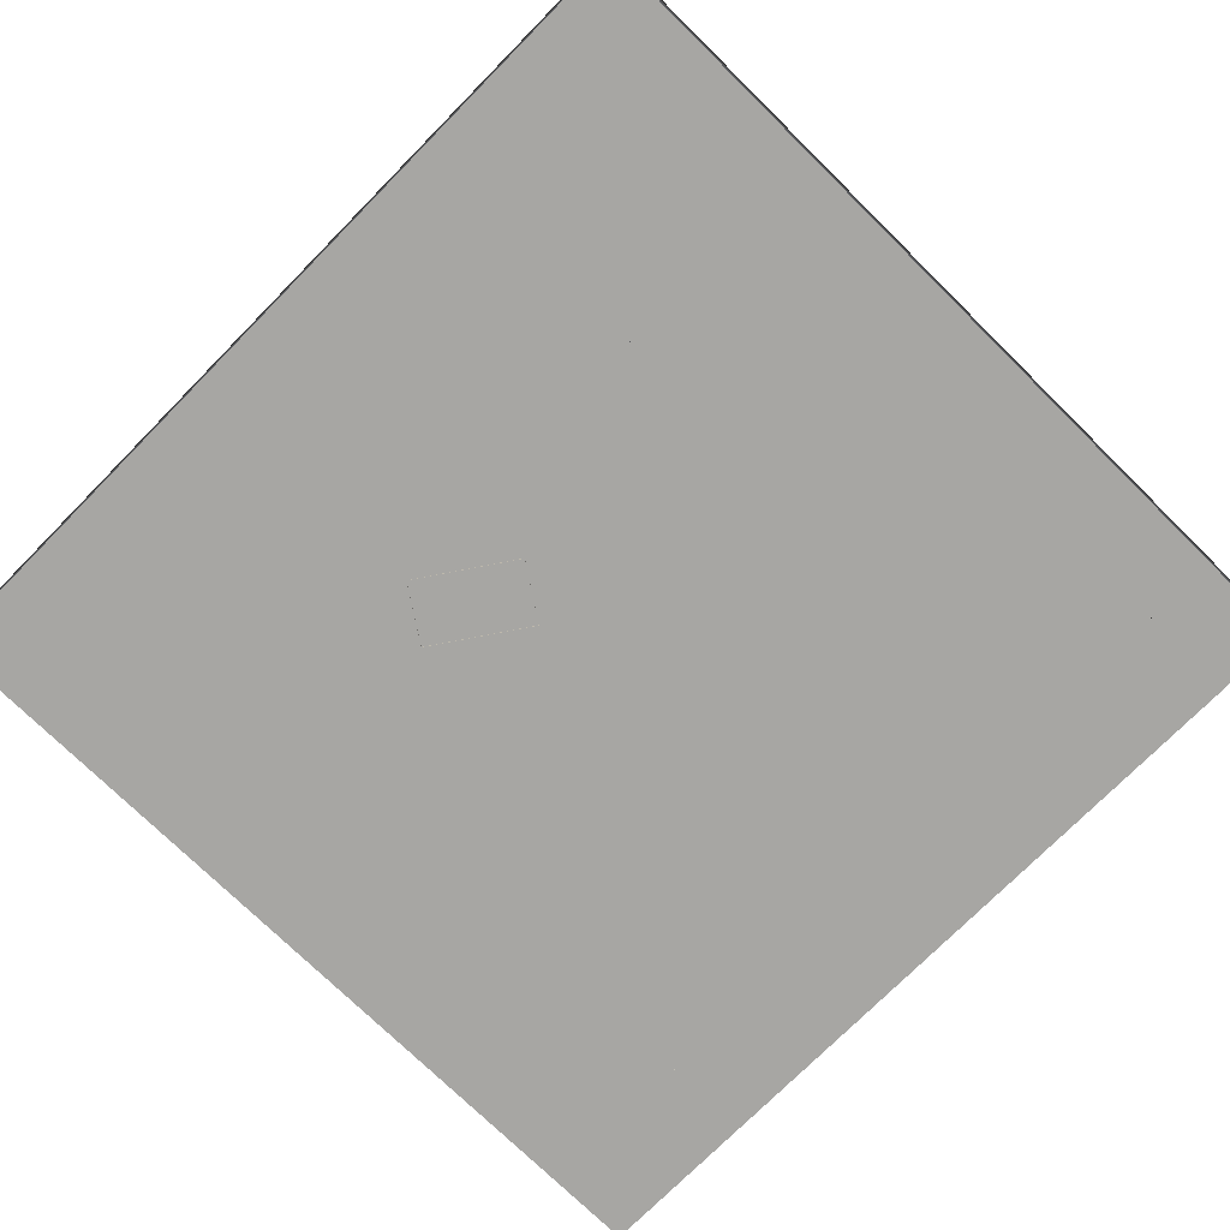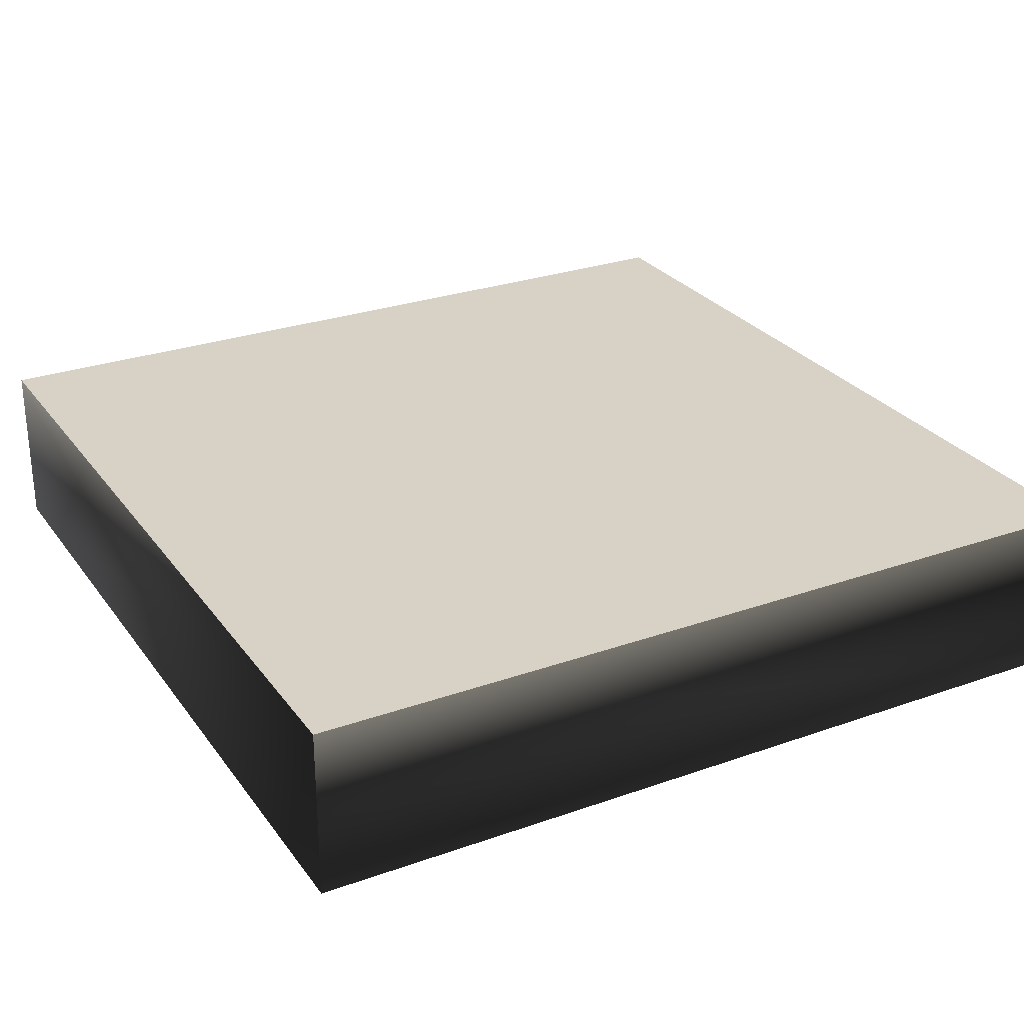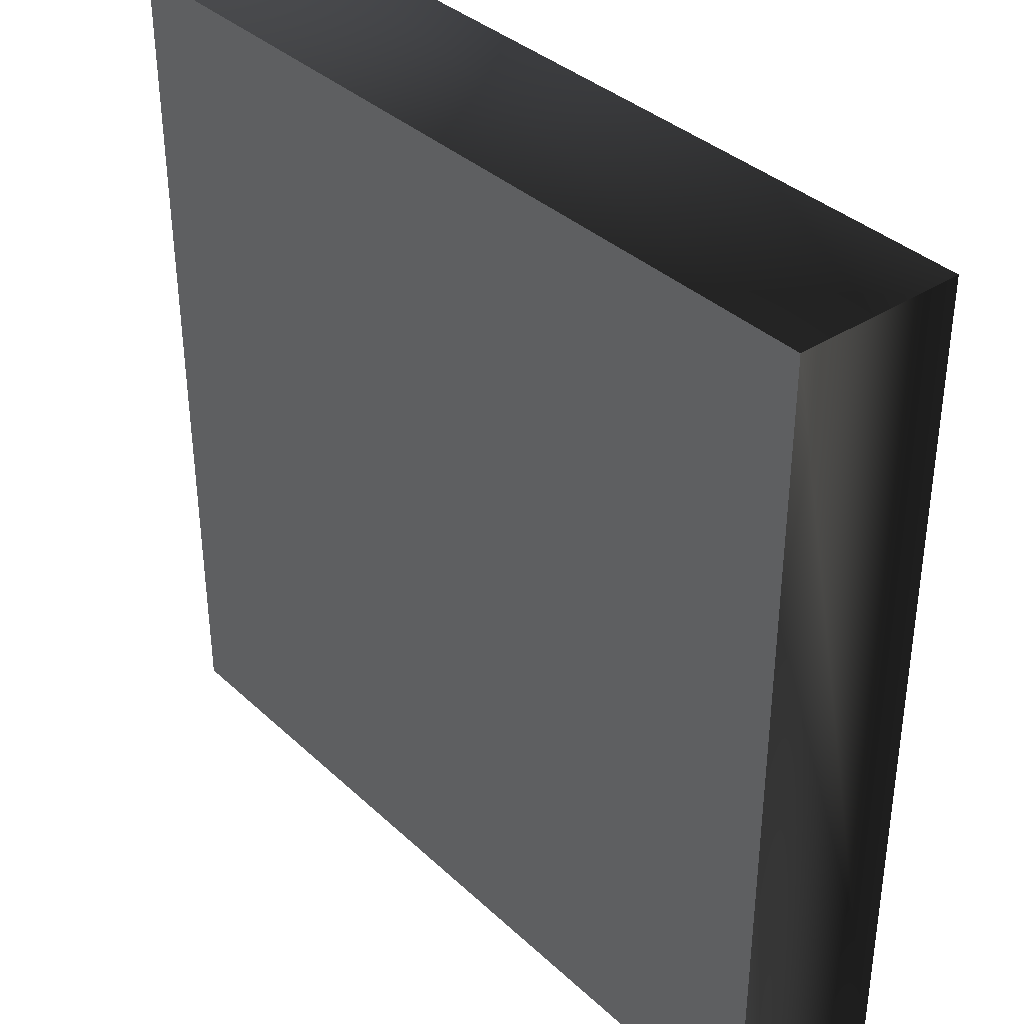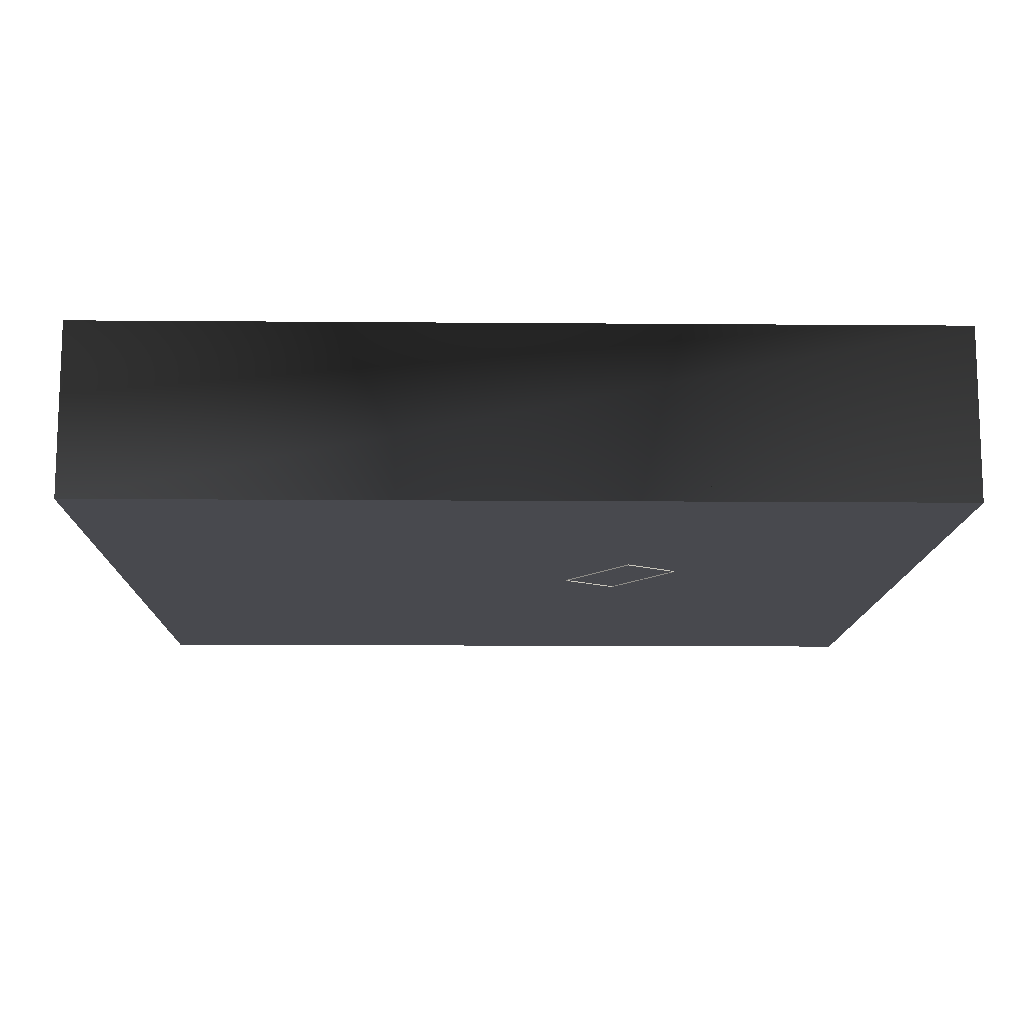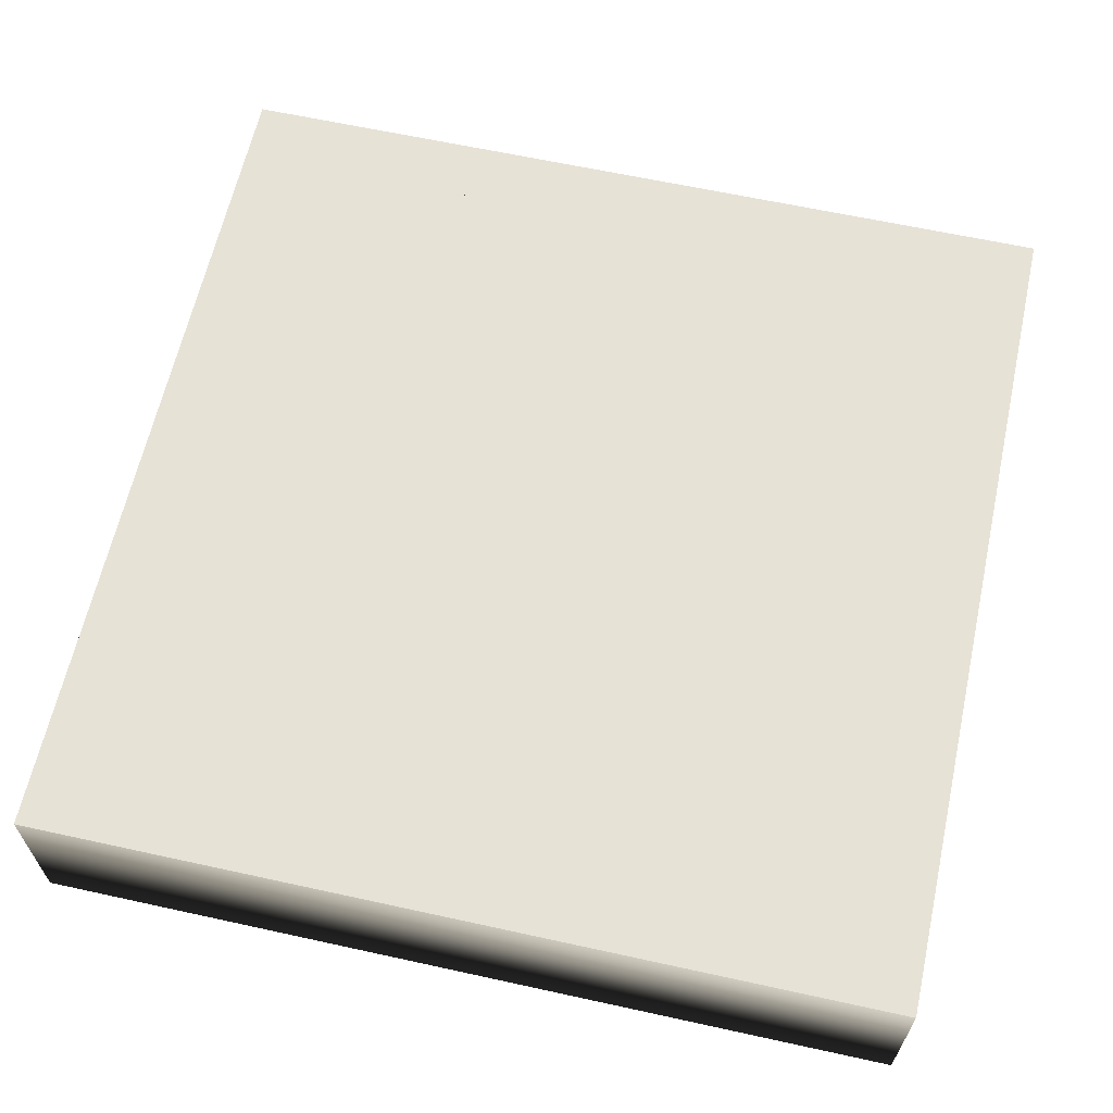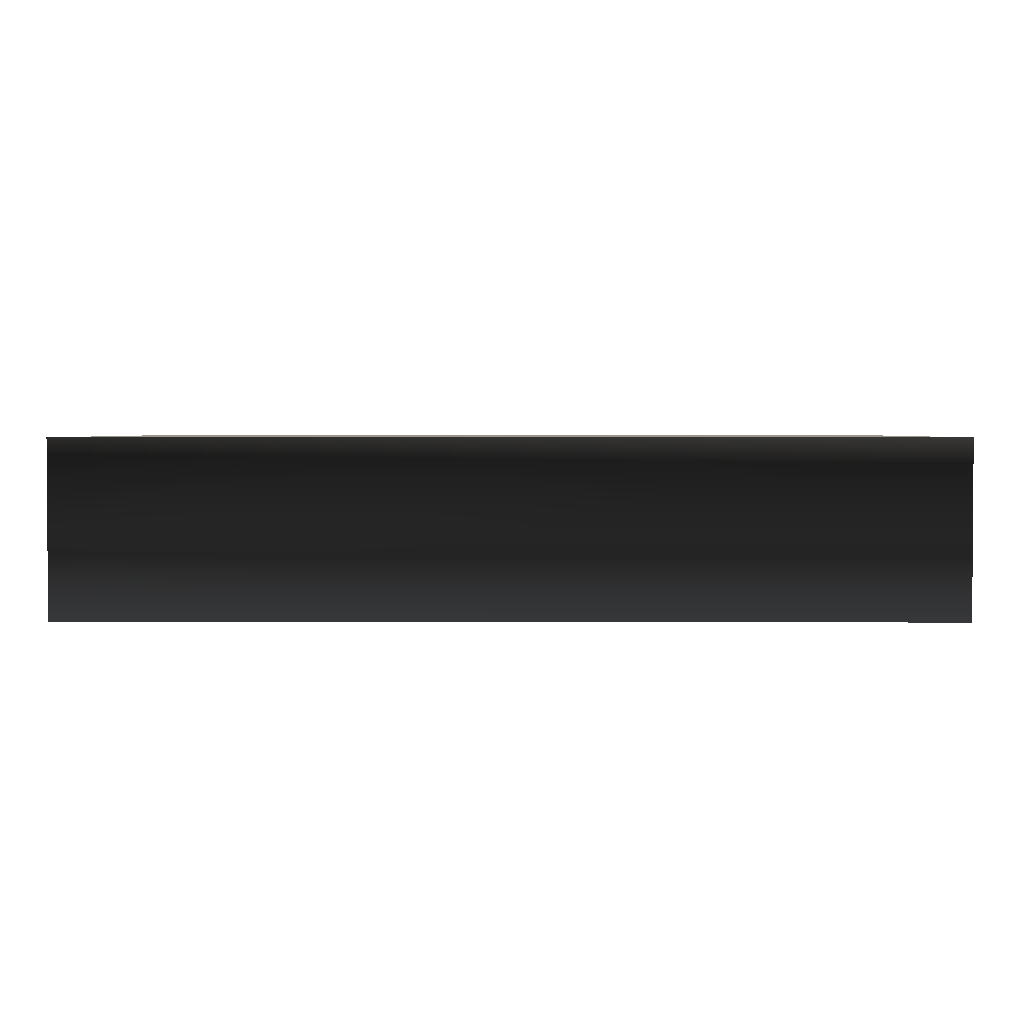
<metadata>
{"format":"obj","ext":"obj","renderer":"f3d","projection":"perspective","resolution":1024,"background":"white","views":[{"elev":-74.2,"azim":-134.6,"up":"+Y"},{"elev":27.6,"azim":151.5,"up":"+Y"},{"elev":36.6,"azim":-130.1,"up":"+Z"},{"elev":-12.6,"azim":88.9,"up":"+Y"},{"elev":63.3,"azim":-77.5,"up":"+Y"},{"elev":2.3,"azim":-89.7,"up":"+Y"}]}
</metadata>
<code>
o Cube.002
v 1.986 0 -2.965
v 1.986 2 -2.965
v -1.362 2 3.864
v 1.986 2 -5
v 1.987 0 -5
v 1.986 2 -3.922
v 1.987 0 -3.922
v 0.5842 2 -5
v 0.5843 0 -5
v 0.5842 2 -3.922
v 0.5843 0 -3.922
v -5 2 3.971
v -2.421 2 3.971
v -2.421 0 3.864
v -2.421 2 3.864
v -5 2 3.864
v 5 0 -2.133
v 5 2 -2.133
v -5 0 3.864
v 5 2 3.864
v 5 0 3.864
v -1.362 0 3.864
v 0.5155 0 -5
v 0.5154 2 -5
v 0.5155 0 -3.922
v 0.5154 2 -3.922
v 2.057 5e-06 -5
v 2.057 2 -5
v 2.057 5e-06 -3.922
v 2.057 2 -3.922
v 5 0 -2.057
v 5 2 -2.057
v 1.986 0 -2.057
v 1.986 2 -2.057
v 2.057 2 -2.133
v 2.057 2 -2.965
v 2.057 0 -2.965
v 2.057 0 -2.133
v 5 2 3.971
v 5 -0 3.971
v -1.362 -0 3.971
v -1.362 2 3.971
v -2.421 0 3.971
v -5 0 3.971
v 5 2 -5
v 5 0 -5
v 5 2 5
v 5 0 5
v -5 2 -5
v -5 0 -5
v -5 2 5
v -5 0 5
v 4.768 0.9305 1.512
v 4.768 0.9968 1.512
v 4.768 0.9305 0.1967
v 4.768 0.9968 0.1967
v 4.997 0.9305 1.512
v 4.997 0.9968 1.512
v 4.997 0.9305 0.1967
v 4.997 0.9968 0.1967
v -4.482 0.4834 0.2375
v -4.482 0.008427 0.2375
v -4.956 0.008427 0.2375
v -4.956 0.4834 -0.2375
v -4.482 0.008427 -0.2375
v -4.956 0.008427 -0.2375
v -4.956 0.4834 0.2375
v -4.482 0.4834 -0.2375
v -4.482 0.5547 2.433
v -4.482 0.09737 1.485
v -4.956 0.09737 1.485
v -4.956 0.9825 2.227
v -4.482 0.5252 1.279
v -4.956 0.5252 1.279
v -4.956 0.5547 2.433
v -4.482 0.9825 2.227
v -4.708 1.16 1.547
v -4.708 0.7024 0.5983
v -4.956 0.7024 0.5983
v -4.956 1.588 1.341
v -4.708 1.13 0.392
v -4.956 1.13 0.392
v -4.956 1.16 1.547
v -4.708 1.588 1.341
v -5 2 -2.057
v 0.5843 2 -2.965
v 0.5843 0 -2.965
v -5 0 -2.057
v 0.5843 0 -2.057
v 0.5843 2 -2.057
v -5 0 -2.133
v -5 2 -2.133
v 0.5154 0 -2.133
v 0.5154 2 -2.133
v 0.5154 0 -2.965
v 0.5154 2 -2.965
v 0.4445 -0.01206 -0.692
v 0.4445 0.3578 -0.692
v 0.02226 -0.01206 -1.308
v 0.02226 0.3578 -1.308
v 1.494 -0.01206 -1.412
v 1.494 0.3578 -1.412
v 1.072 -0.01206 -2.028
v 1.072 0.3578 -2.028
f 38 35 18 17
f 4 5 7 6
f 8 10 11 9
f 12 44 43 13
f 3 20 21 22
f 16 15 14 19
f 24 23 25 26
f 10 26 25 11
f 28 30 29 27
f 6 7 29 30
f 33 31 32 34
f 1 33 34 2
f 37 36 35 38
f 1 2 36 37
f 42 41 40 39
f 3 22 41 42
f 14 15 13 43
f 48 52 51 47
f 45 46 48 47
f 45 49 50 46
f 53 54 56 55
f 55 56 60 59
f 57 58 54 53
f 55 59 57 53
f 60 56 54 58
f 89 87 86 90
f 88 89 90 85
f 94 96 95 93
f 86 87 95 96
f 91 92 94 93
f 51 52 50 49
f 51 49 45 47
f 97 98 100 99
f 99 100 104 103
f 103 104 102 101
f 101 102 98 97
f 104 100 98 102
f 52 48 46 50
f 65 68 61 62
f 63 67 64 66
f 68 64 67 61
f 66 65 62 63
f 66 64 68 65
f 62 61 67 63
f 73 76 69 70
f 71 75 72 74
f 76 72 75 69
f 74 73 70 71
f 74 72 76 73
f 70 69 75 71
f 81 84 77 78
f 79 83 80 82
f 84 80 83 77
f 82 81 78 79
f 82 80 84 81
f 78 77 83 79

</code>
